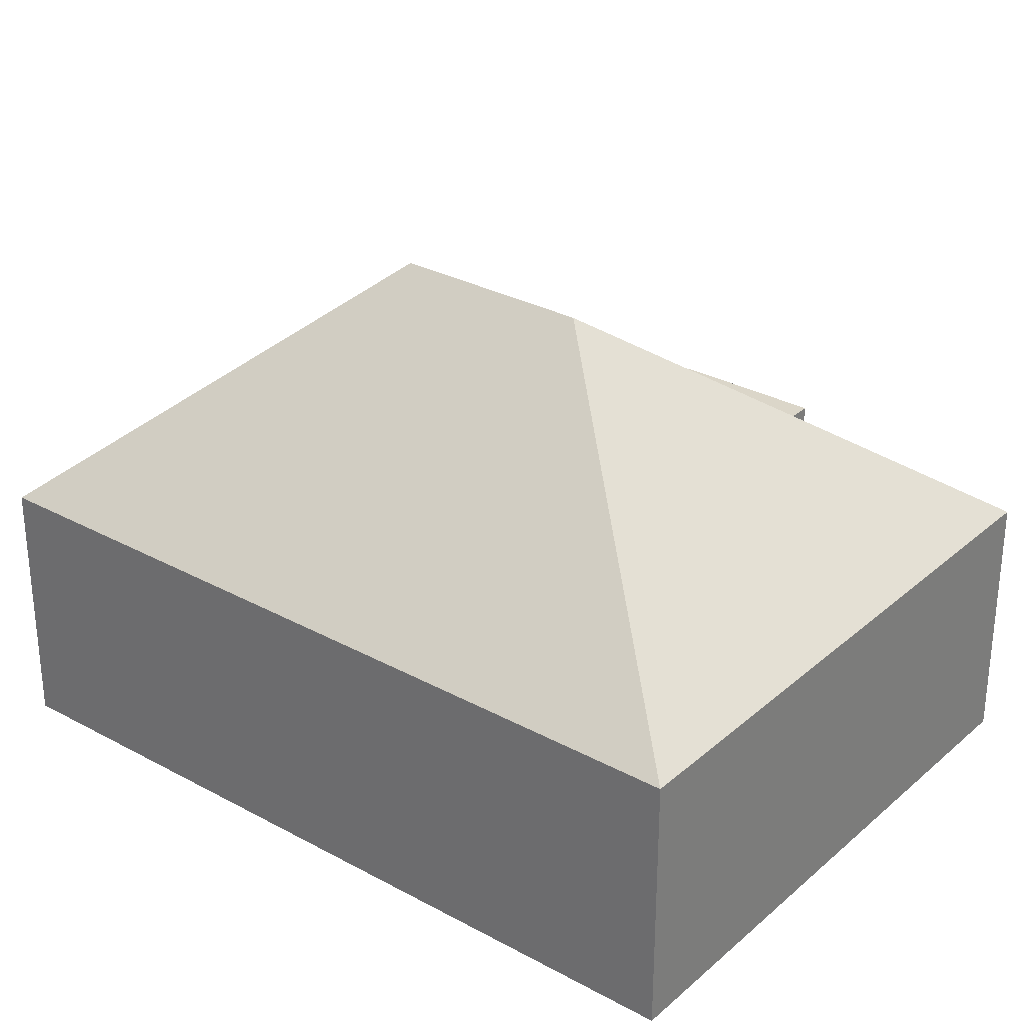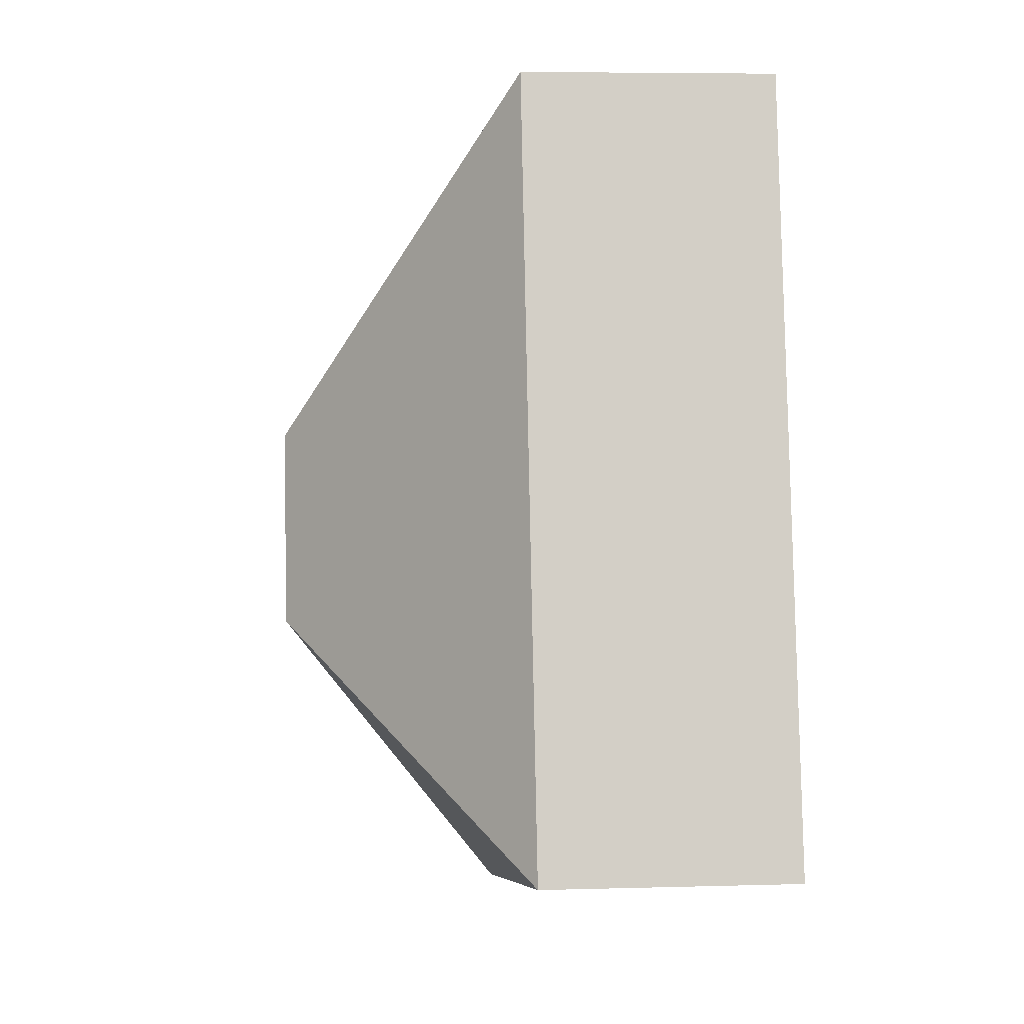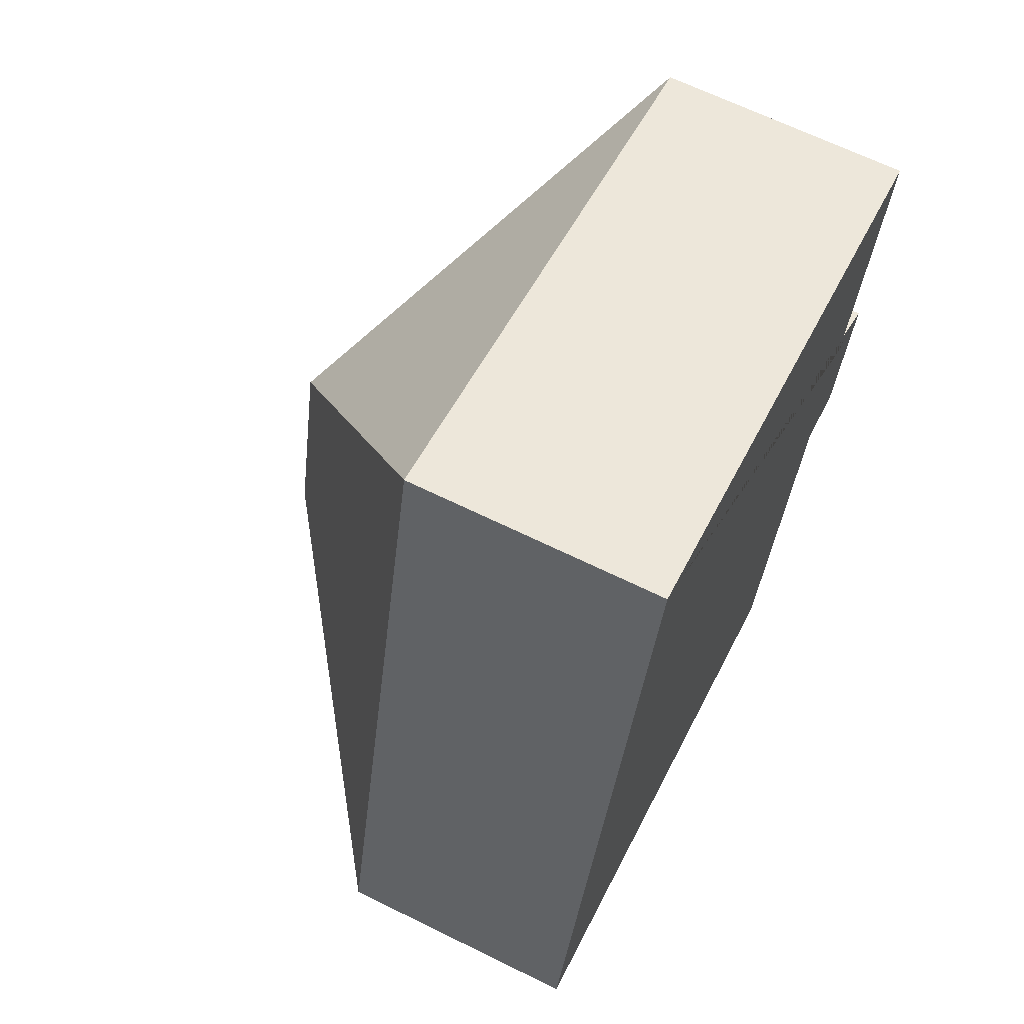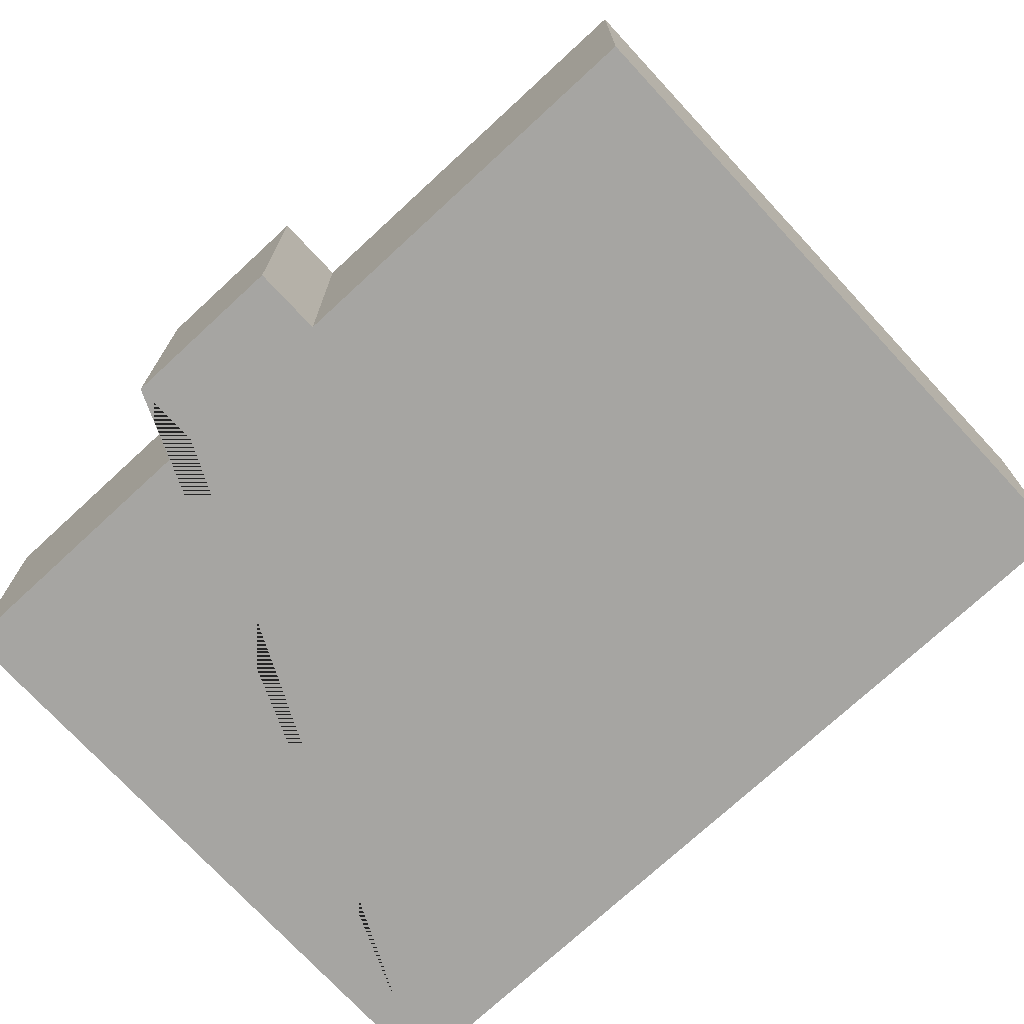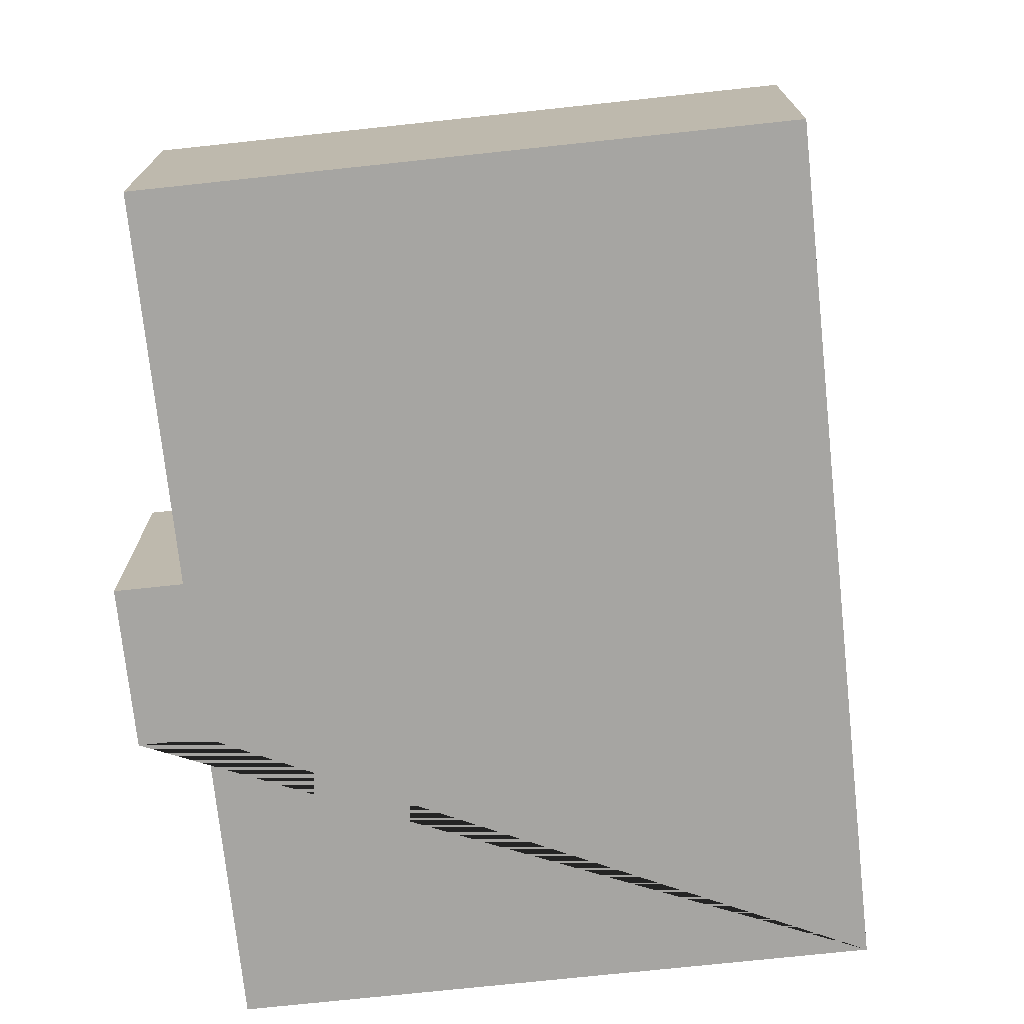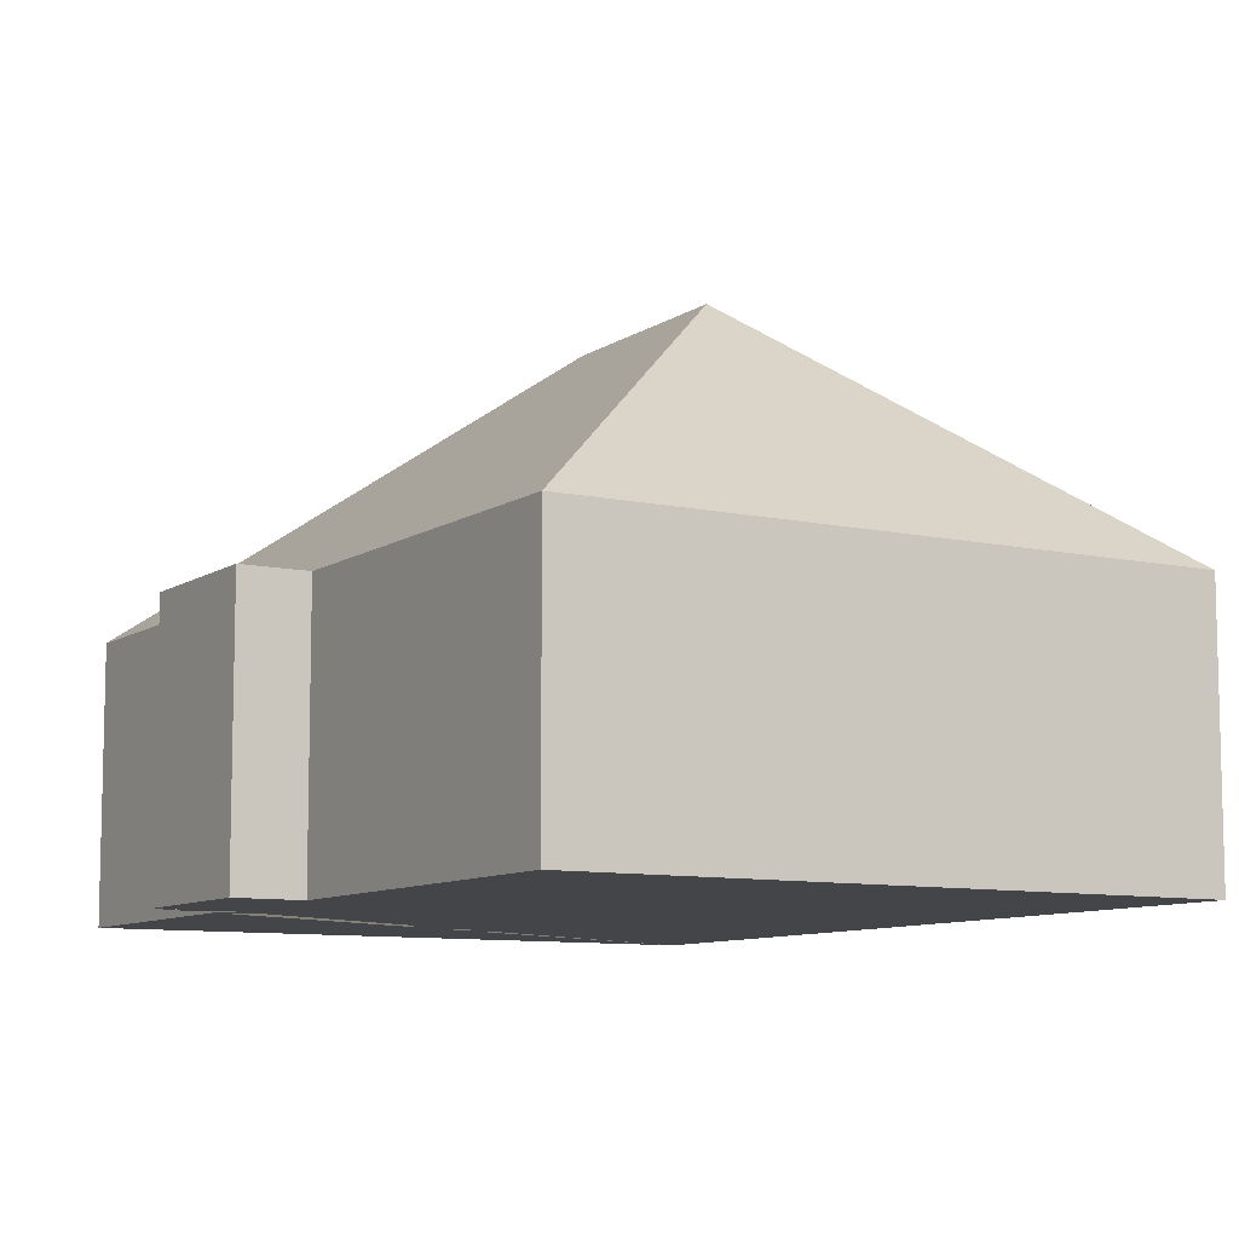
<metadata>
{"format":"obj","ext":"obj","renderer":"f3d","projection":"perspective","resolution":1024,"background":"white","views":[{"elev":29.9,"azim":-37.8,"up":"+Y"},{"elev":6.1,"azim":-94.9,"up":"+Z"},{"elev":66.0,"azim":-63.7,"up":"+Z"},{"elev":-73.6,"azim":146.4,"up":"+Y"},{"elev":-73.6,"azim":-160.3,"up":"+Y"},{"elev":-9.1,"azim":162.7,"up":"+Y"}]}
</metadata>
<code>
o CG10_500_043070_0016
v 67.87 75 -13.21
v 239 75 -54.63
v 237.8 75 -139.6
v 219.5 75 -135.2
v 128 145 -123
v 227.2 75 -183.1
v 208.9 75 -178.7
v 114.1 145 -180.6
v 12.72 75 -241.1
v 183.8 75 -282.5
v 67.87 0 -13.21
v 239 0 -54.63
v 219.5 0 -135.2
v 237.8 0 -139.6
v 227.2 0 -183.1
v 208.9 0 -178.7
v 183.8 0 -282.5
v 12.72 0 -241.1
f 4 7 6 3
f 2 5 8 10 7 4
f 10 9 8
f 9 1 5 8
f 1 2 5
f 11 12 13 14 15 16 17 18
f 1 11 12 2
f 2 12 13 4
f 4 13 14 3
f 3 14 15 6
f 6 15 16 7
f 7 16 17 10
f 10 17 18 9
f 9 18 11 1

</code>
